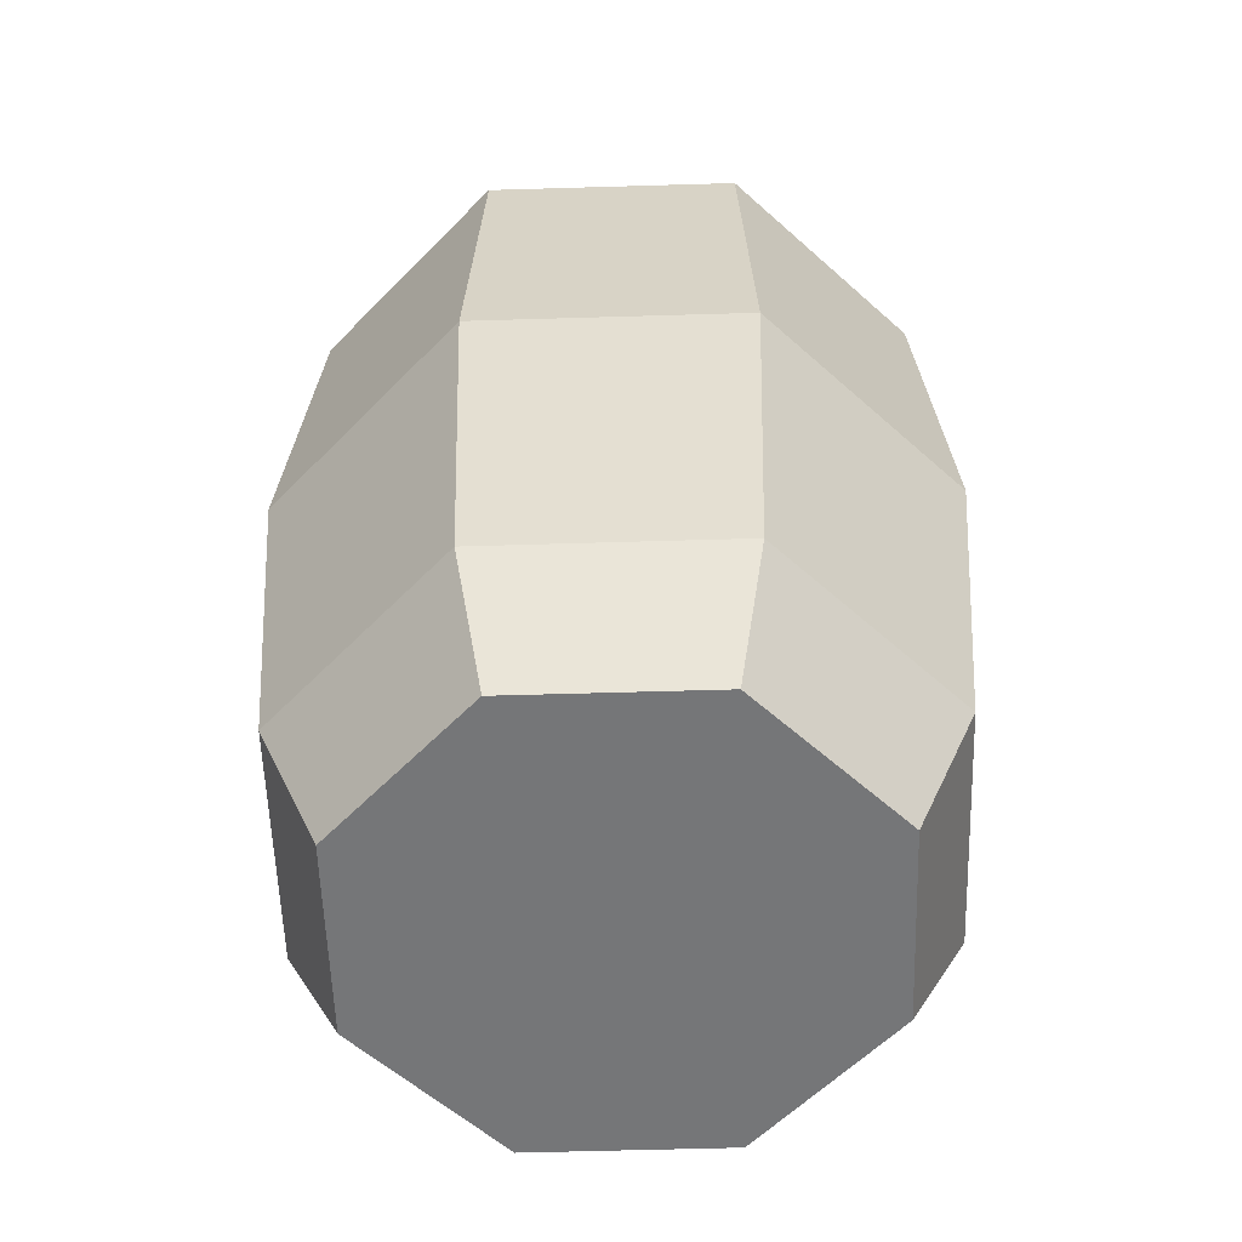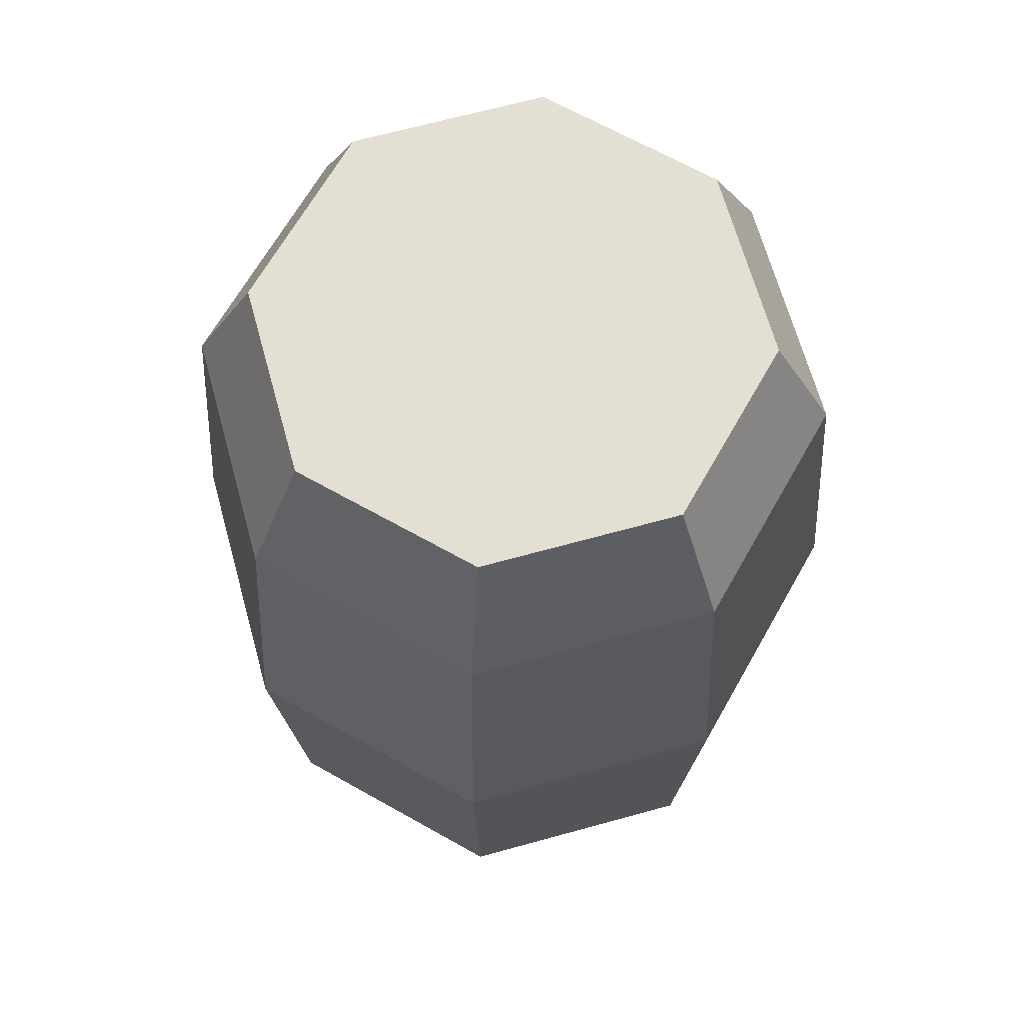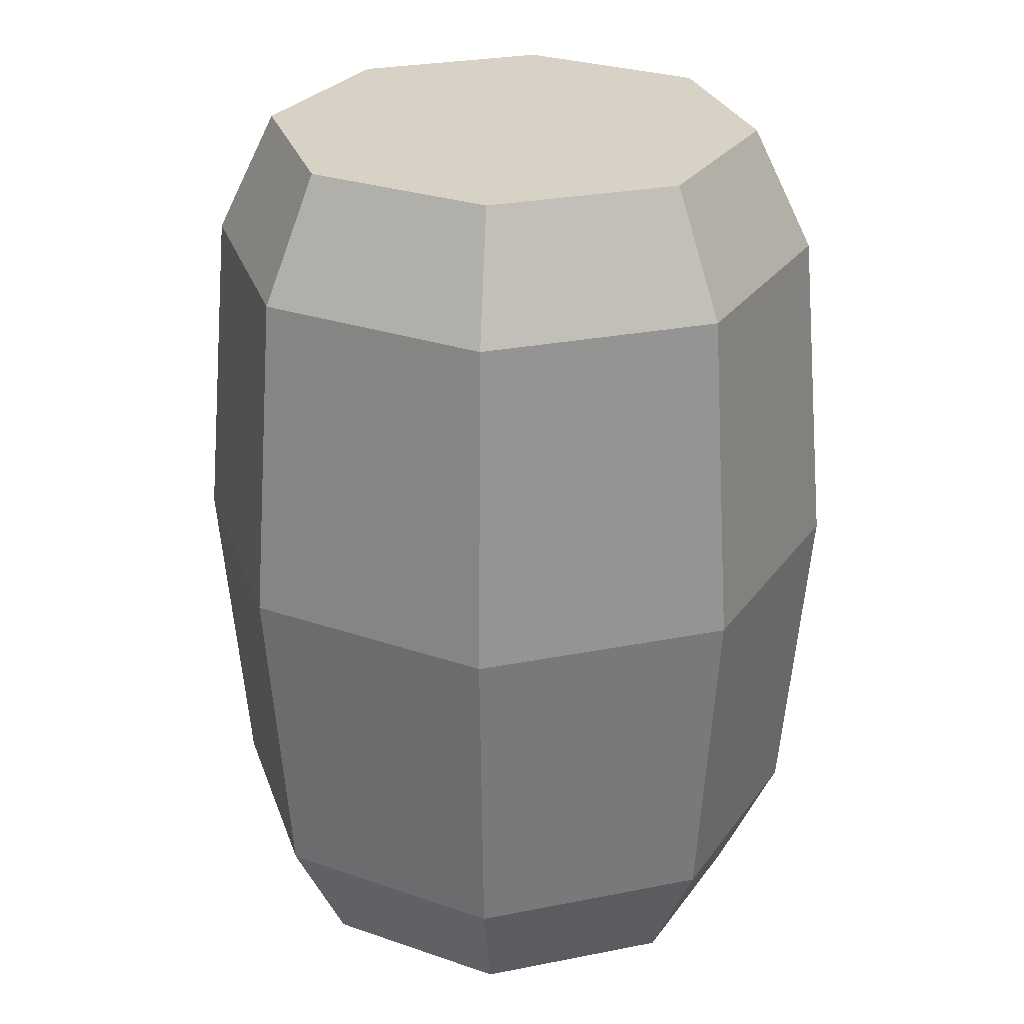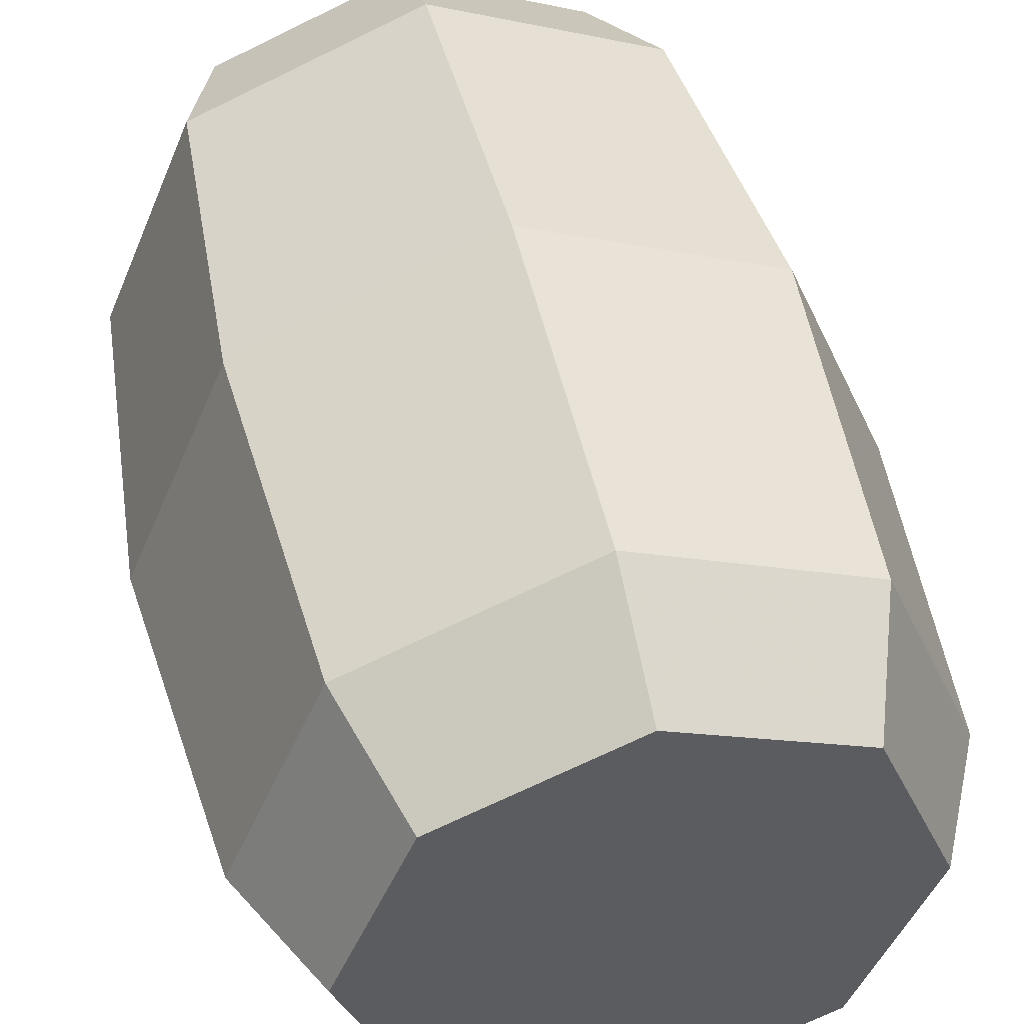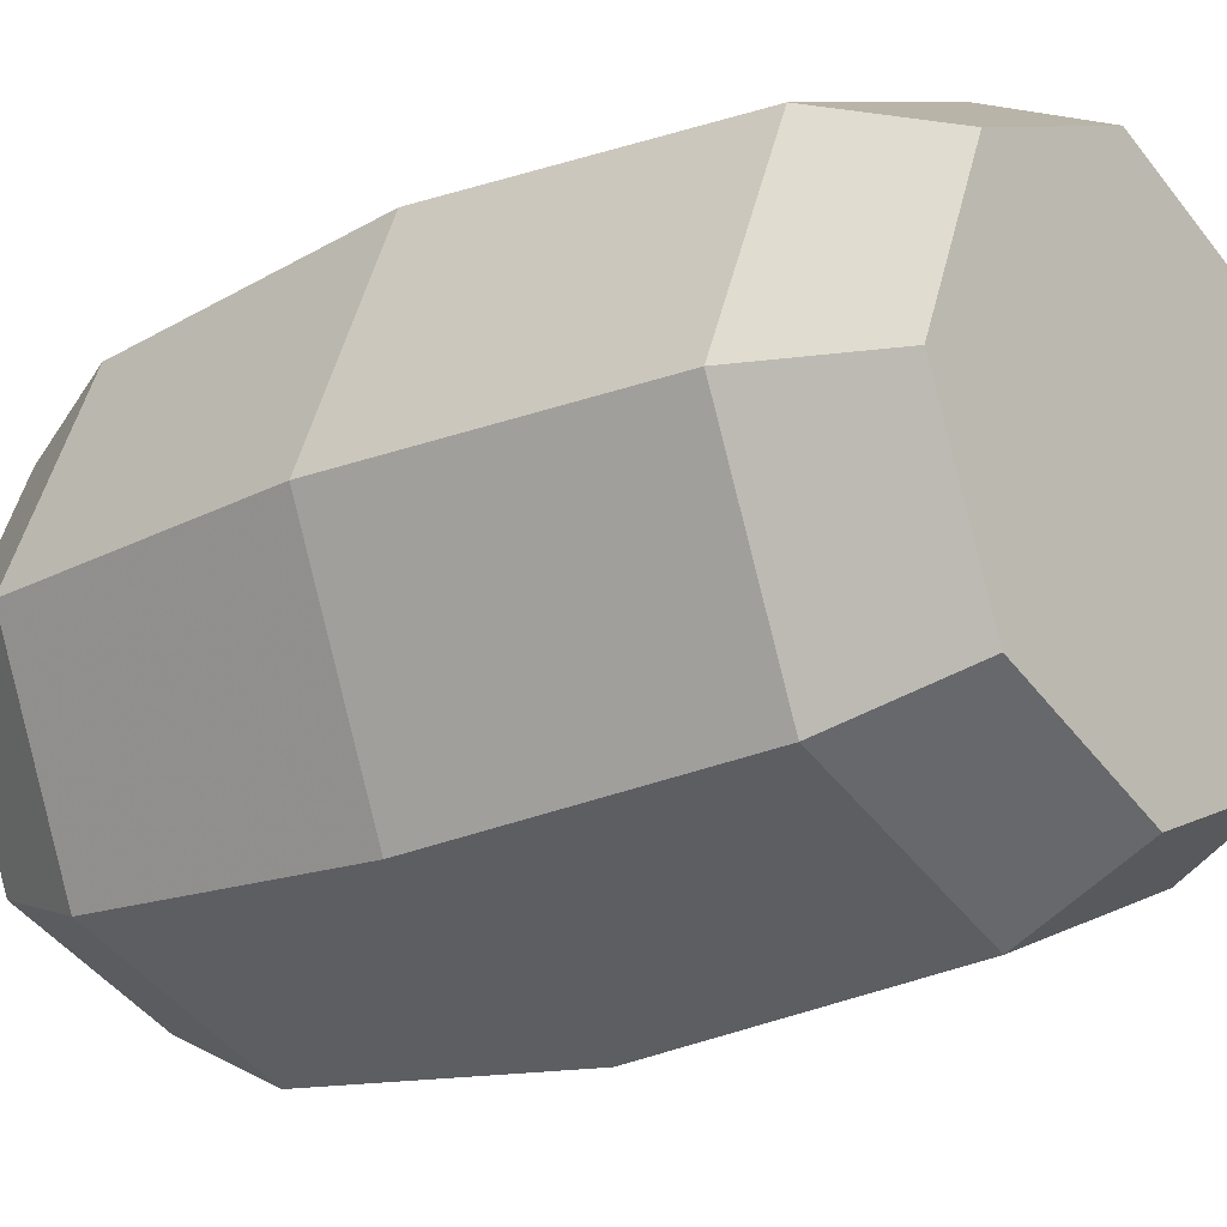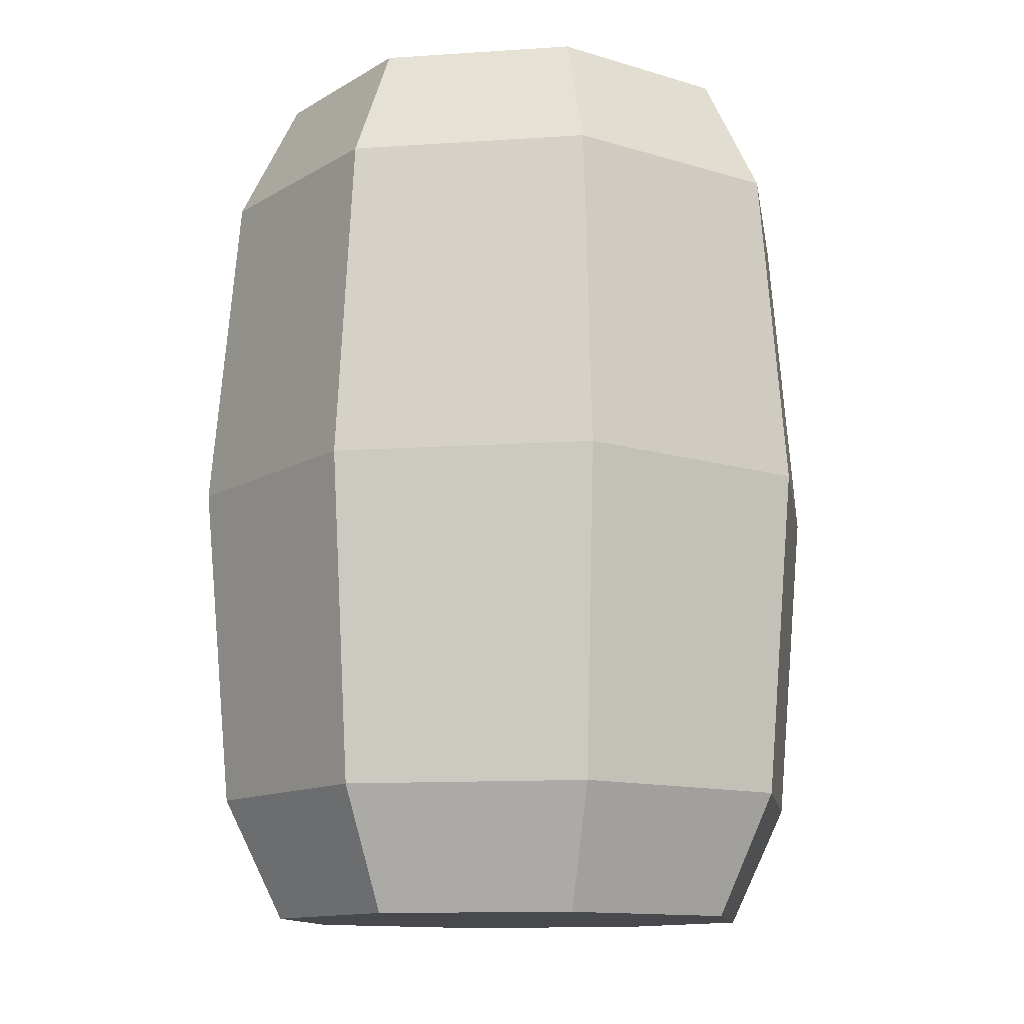
<metadata>
{"format":"obj","ext":"obj","renderer":"f3d","projection":"perspective","resolution":1024,"background":"white","views":[{"elev":-56.8,"azim":114.3,"up":"+Y"},{"elev":66.6,"azim":-83.0,"up":"+Y"},{"elev":27.4,"azim":50.5,"up":"+Y"},{"elev":47.8,"azim":-13.3,"up":"+Z"},{"elev":-19.8,"azim":-50.5,"up":"+Z"},{"elev":-12.2,"azim":121.5,"up":"+Y"}]}
</metadata>
<code>
o barrel_001_Cylinder.002
v 0 0.4371 -0.2432
v 0.172 0.4371 -0.172
v 0.2432 0.4371 0
v 0 0.4371 0
v 0 0.3183 -0.3012
v 0.213 0.3183 -0.213
v 0.2324 0 -0.2324
v 0.3287 0 0
v 0.3012 0.3183 0
v 0 0 -0.3287
v 0 -0.4371 -0.2432
v 0.172 -0.4371 -0.172
v 0.2432 -0.4371 0
v 0 -0.4371 0
v 0 -0.3183 -0.3012
v 0.213 -0.3183 -0.213
v 0.3012 -0.3183 0
v -0.172 0.4371 -0.172
v -0.2432 0.4371 0
v -0.213 0.3183 -0.213
v -0.2324 0 -0.2324
v -0.3287 0 0
v -0.3012 0.3183 0
v -0.172 -0.4371 -0.172
v -0.2432 -0.4371 0
v -0.213 -0.3183 -0.213
v -0.3012 -0.3183 0
v 0 0.4371 0.2432
v 0.172 0.4371 0.172
v 0 0.3183 0.3012
v 0.213 0.3183 0.213
v 0.2324 0 0.2324
v 0 0 0.3287
v 0 -0.4371 0.2432
v 0.172 -0.4371 0.172
v 0 -0.3183 0.3012
v 0.213 -0.3183 0.213
v -0.172 0.4371 0.172
v -0.213 0.3183 0.213
v -0.2324 0 0.2324
v -0.172 -0.4371 0.172
v -0.213 -0.3183 0.213
f 5 1 2 6
f 6 2 3 9
f 2 1 4 3
f 7 6 9 8
f 10 5 6 7
f 15 16 12 11
f 16 17 13 12
f 12 13 14 11
f 7 8 17 16
f 10 7 16 15
f 5 20 18 1
f 20 23 19 18
f 18 19 4 1
f 21 22 23 20
f 10 21 20 5
f 15 11 24 26
f 26 24 25 27
f 24 11 14 25
f 21 26 27 22
f 10 15 26 21
f 30 31 29 28
f 31 9 3 29
f 29 3 4 28
f 32 8 9 31
f 33 32 31 30
f 36 34 35 37
f 37 35 13 17
f 35 34 14 13
f 32 37 17 8
f 33 36 37 32
f 30 28 38 39
f 39 38 19 23
f 38 28 4 19
f 40 39 23 22
f 33 30 39 40
f 36 42 41 34
f 42 27 25 41
f 41 25 14 34
f 40 22 27 42
f 33 40 42 36

</code>
